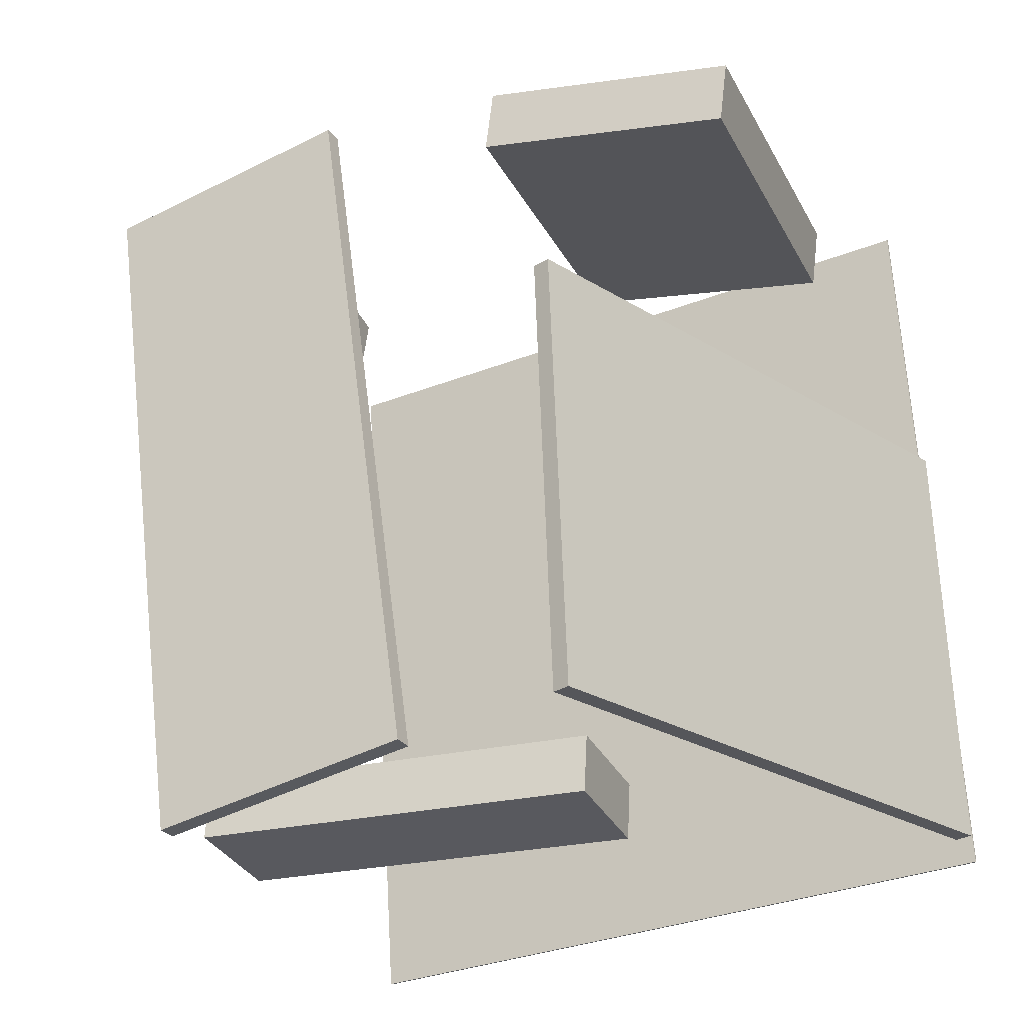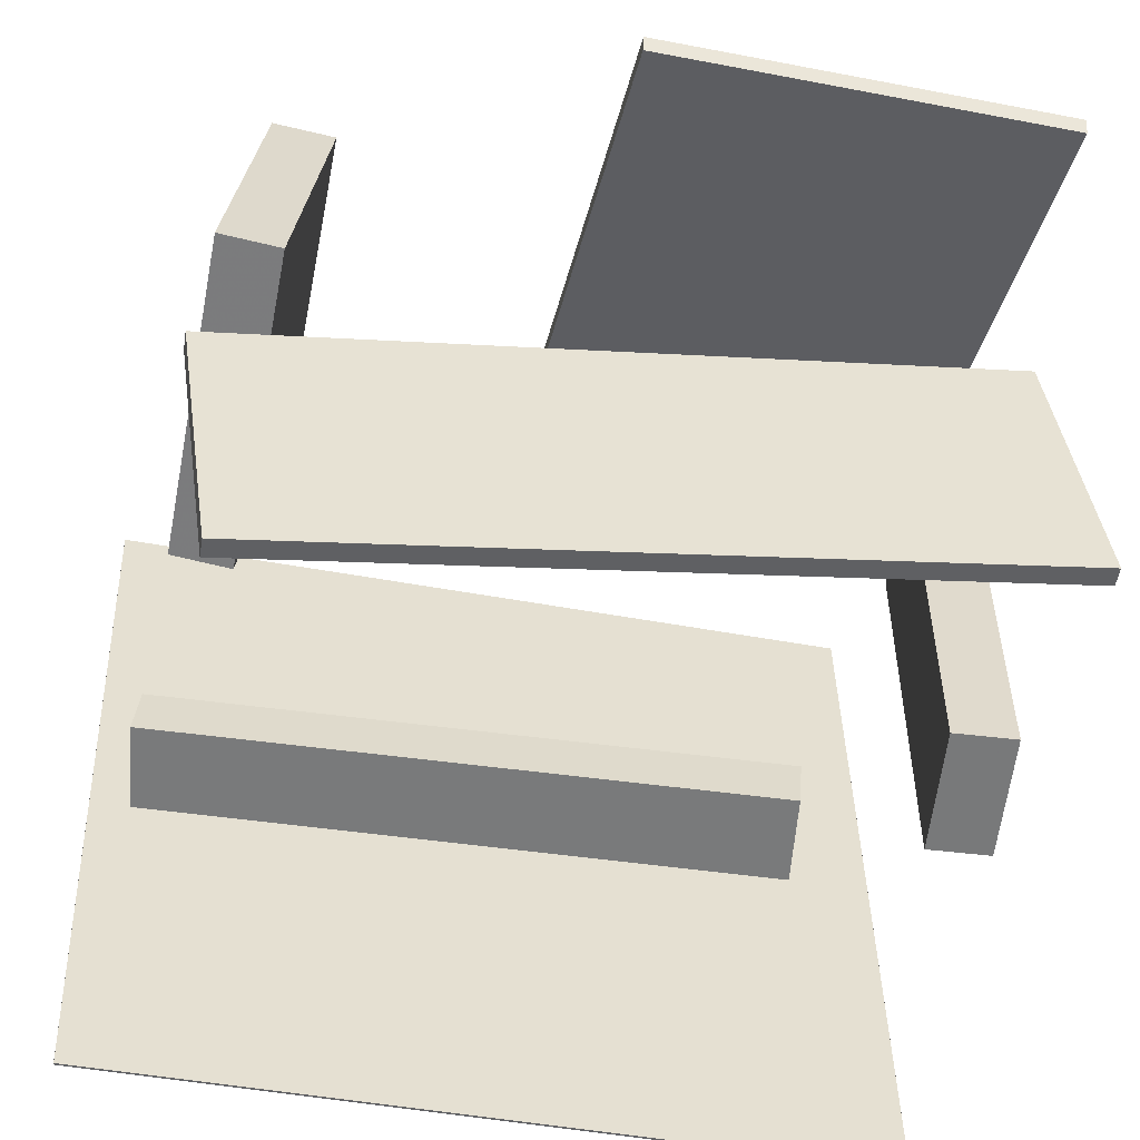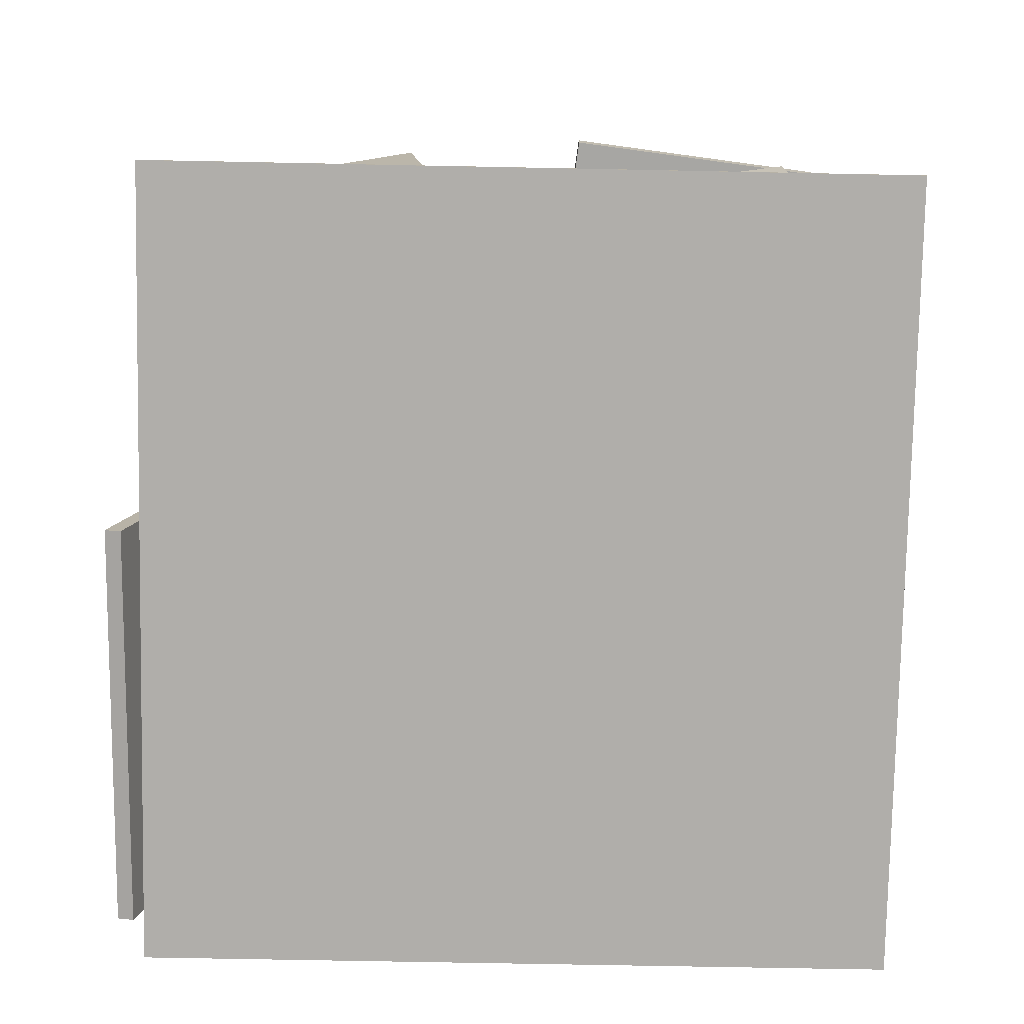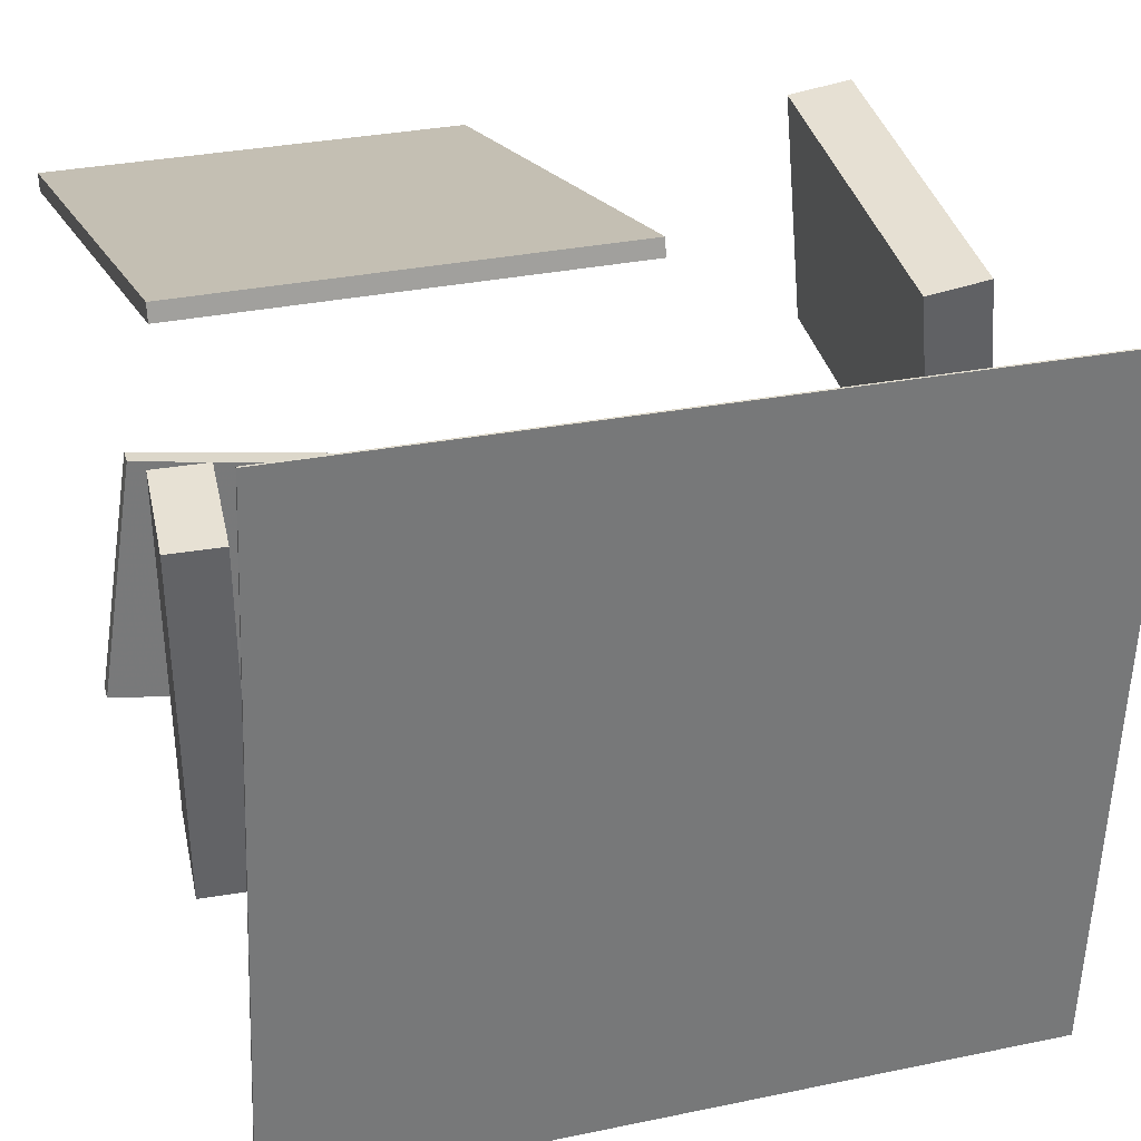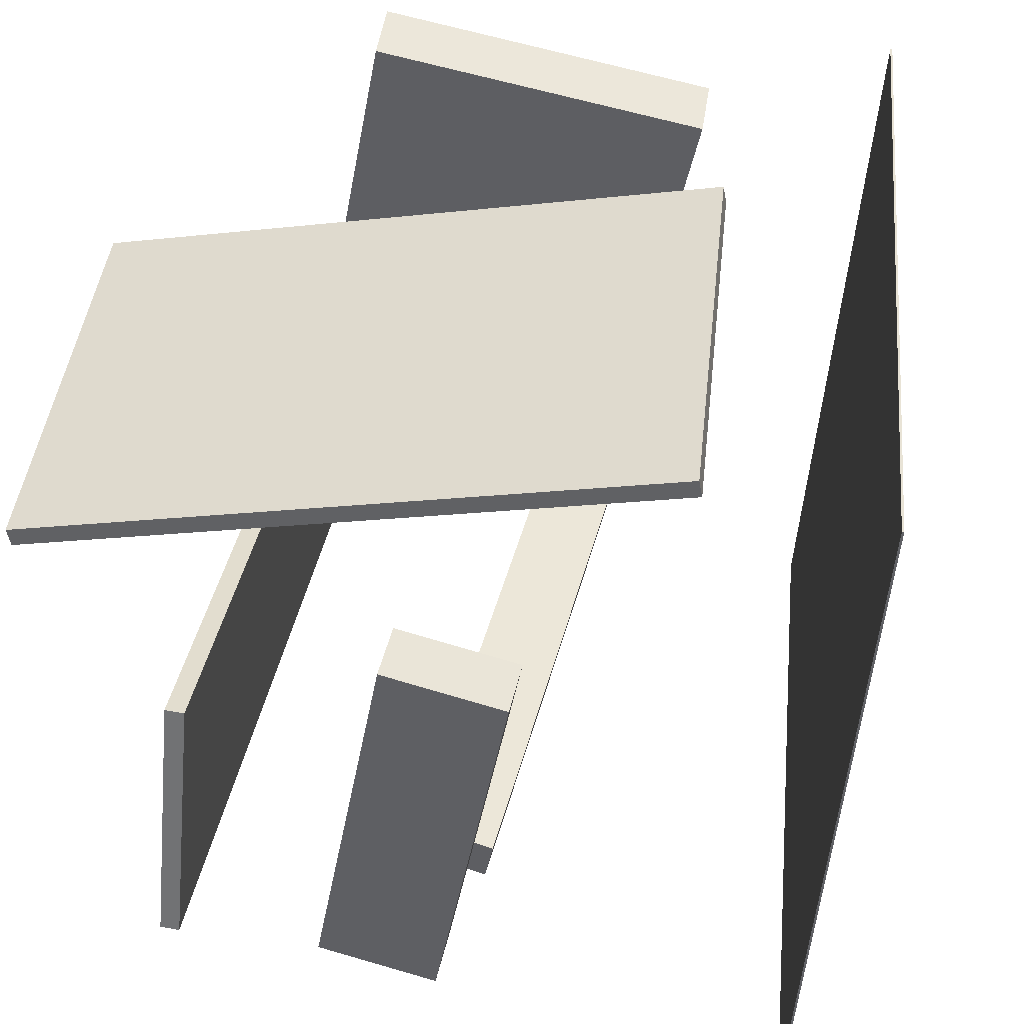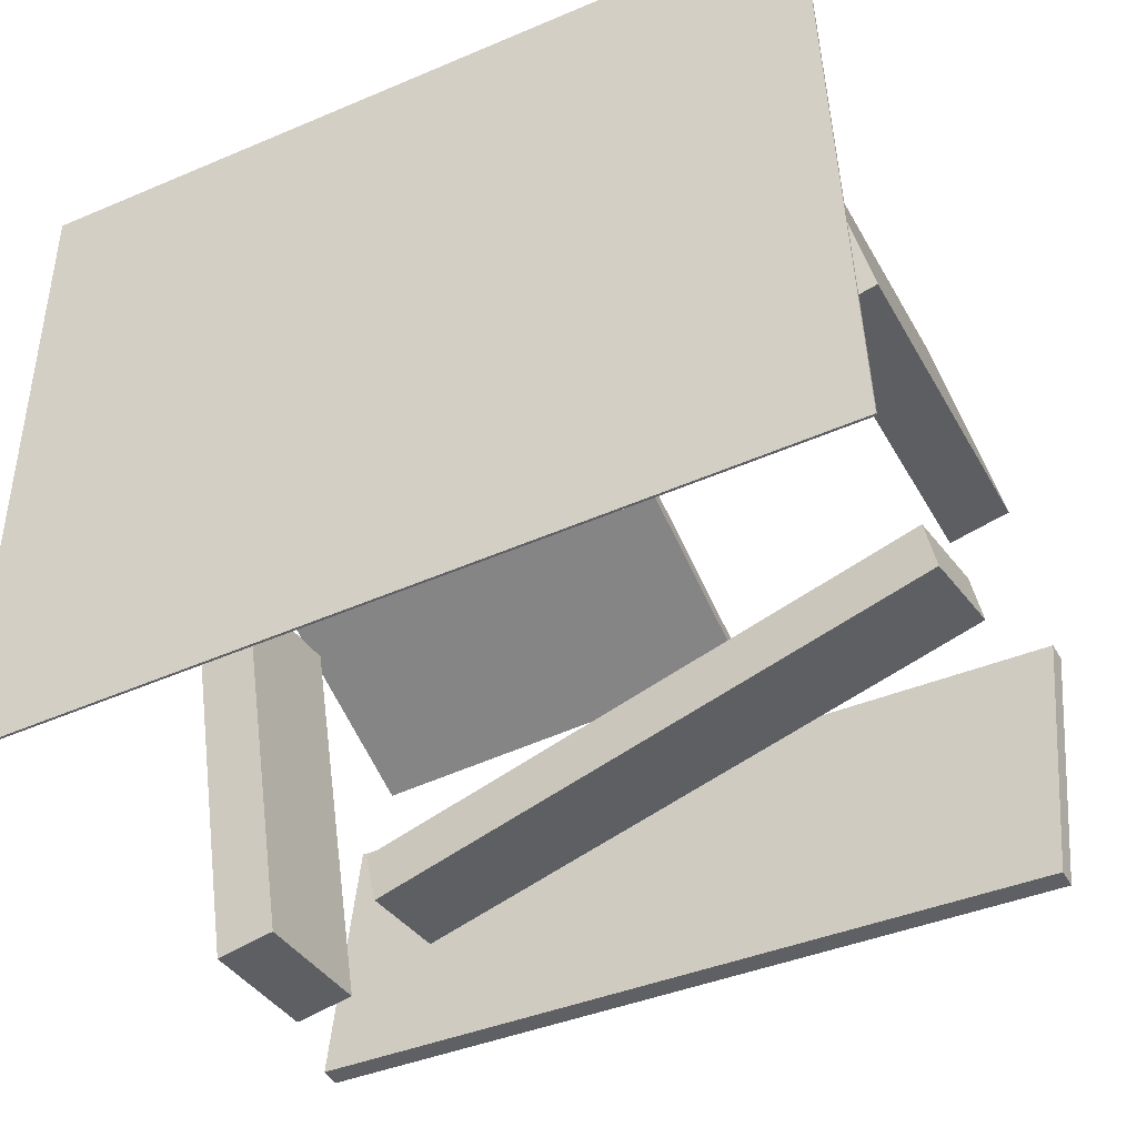
<metadata>
{"format":"obj","ext":"obj","renderer":"f3d","projection":"perspective","resolution":1024,"background":"white","views":[{"elev":-29.4,"azim":-56.8,"up":"+Y"},{"elev":-46.8,"azim":-98.4,"up":"+Z"},{"elev":16.6,"azim":93.9,"up":"+Y"},{"elev":28.5,"azim":76.0,"up":"+Z"},{"elev":41.1,"azim":10.0,"up":"+Z"},{"elev":-52.9,"azim":119.7,"up":"+Z"}]}
</metadata>
<code>
v 0.2294 -0.473 0.4081
v 0.2257 -0.4733 0.4284
v -0.4668 -0.5201 0.2795
v -0.4706 -0.5205 0.2998
v 0.1953 0.0273 0.4094
v 0.1916 0.02699 0.4297
v -0.501 -0.01987 0.2808
v -0.5047 -0.02018 0.3011
f 1.0 7.0 5.0
f 1.0 3.0 7.0
f 1.0 4.0 3.0
f 1.0 2.0 4.0
f 3.0 8.0 7.0
f 3.0 4.0 8.0
f 5.0 7.0 8.0
f 5.0 8.0 6.0
f 1.0 5.0 6.0
f 1.0 6.0 2.0
f 2.0 6.0 8.0
f 2.0 8.0 4.0
v -0.1307 -0.2252 -0.4461
v -0.03431 -0.2316 -0.4656
v -0.1194 -0.2315 -0.3884
v -0.02308 -0.2378 -0.4079
v -0.07453 0.4376 -0.3847
v 0.02182 0.4312 -0.4042
v -0.06329 0.4313 -0.327
v 0.03306 0.4249 -0.3465
f 9.0 15.0 13.0
f 9.0 11.0 15.0
f 9.0 12.0 11.0
f 9.0 10.0 12.0
f 11.0 16.0 15.0
f 11.0 12.0 16.0
f 13.0 15.0 16.0
f 13.0 16.0 14.0
f 9.0 13.0 14.0
f 9.0 14.0 10.0
f 10.0 14.0 16.0
f 10.0 16.0 12.0
v 0.03716 -0.4607 0.06698
v -0.05569 -0.4412 -0.4252
v 0.03993 -0.39 0.06927
v -0.05293 -0.3705 -0.4229
v -0.1062 -0.456 0.09421
v -0.199 -0.4364 -0.398
v -0.1034 -0.3853 0.0965
v -0.1963 -0.3657 -0.3957
f 17.0 23.0 21.0
f 17.0 19.0 23.0
f 17.0 20.0 19.0
f 17.0 18.0 20.0
f 19.0 24.0 23.0
f 19.0 20.0 24.0
f 21.0 23.0 24.0
f 21.0 24.0 22.0
f 17.0 21.0 22.0
f 17.0 22.0 18.0
f 18.0 22.0 24.0
f 18.0 24.0 20.0
v -0.2611 0.3694 0.4058
v -0.2596 0.2944 0.3946
v 0.1371 0.3896 0.3266
v 0.1387 0.3146 0.3154
v -0.3229 0.4128 0.1064
v -0.3213 0.3378 0.09523
v 0.07534 0.433 0.02723
v 0.07691 0.358 0.01603
f 25.0 31.0 29.0
f 25.0 27.0 31.0
f 25.0 28.0 27.0
f 25.0 26.0 28.0
f 27.0 32.0 31.0
f 27.0 28.0 32.0
f 29.0 31.0 32.0
f 29.0 32.0 30.0
f 25.0 29.0 30.0
f 25.0 30.0 26.0
f 26.0 30.0 32.0
f 26.0 32.0 28.0
v 0.288 0.4848 -0.5302
v 0.3611 -0.4422 -0.5164
v 0.351 0.5027 0.3372
v 0.424 -0.4243 0.351
v 0.2906 0.485 -0.5304
v 0.3636 -0.442 -0.5166
v 0.3535 0.5029 0.337
v 0.4265 -0.4241 0.3508
f 33.0 39.0 37.0
f 33.0 35.0 39.0
f 33.0 36.0 35.0
f 33.0 34.0 36.0
f 35.0 40.0 39.0
f 35.0 36.0 40.0
f 37.0 39.0 40.0
f 37.0 40.0 38.0
f 33.0 37.0 38.0
f 33.0 38.0 34.0
f 34.0 38.0 40.0
f 34.0 40.0 36.0
v -0.3464 0.4253 -0.1208
v -0.3253 -0.4584 -0.001013
v -0.3673 0.3816 -0.4398
v -0.3462 -0.5021 -0.32
v -0.3689 0.425 -0.1193
v -0.3479 -0.4587 0.0005074
v -0.3898 0.3813 -0.4383
v -0.3687 -0.5025 -0.3185
f 41.0 47.0 45.0
f 41.0 43.0 47.0
f 41.0 44.0 43.0
f 41.0 42.0 44.0
f 43.0 48.0 47.0
f 43.0 44.0 48.0
f 45.0 47.0 48.0
f 45.0 48.0 46.0
f 41.0 45.0 46.0
f 41.0 46.0 42.0
f 42.0 46.0 48.0
f 42.0 48.0 44.0

</code>
